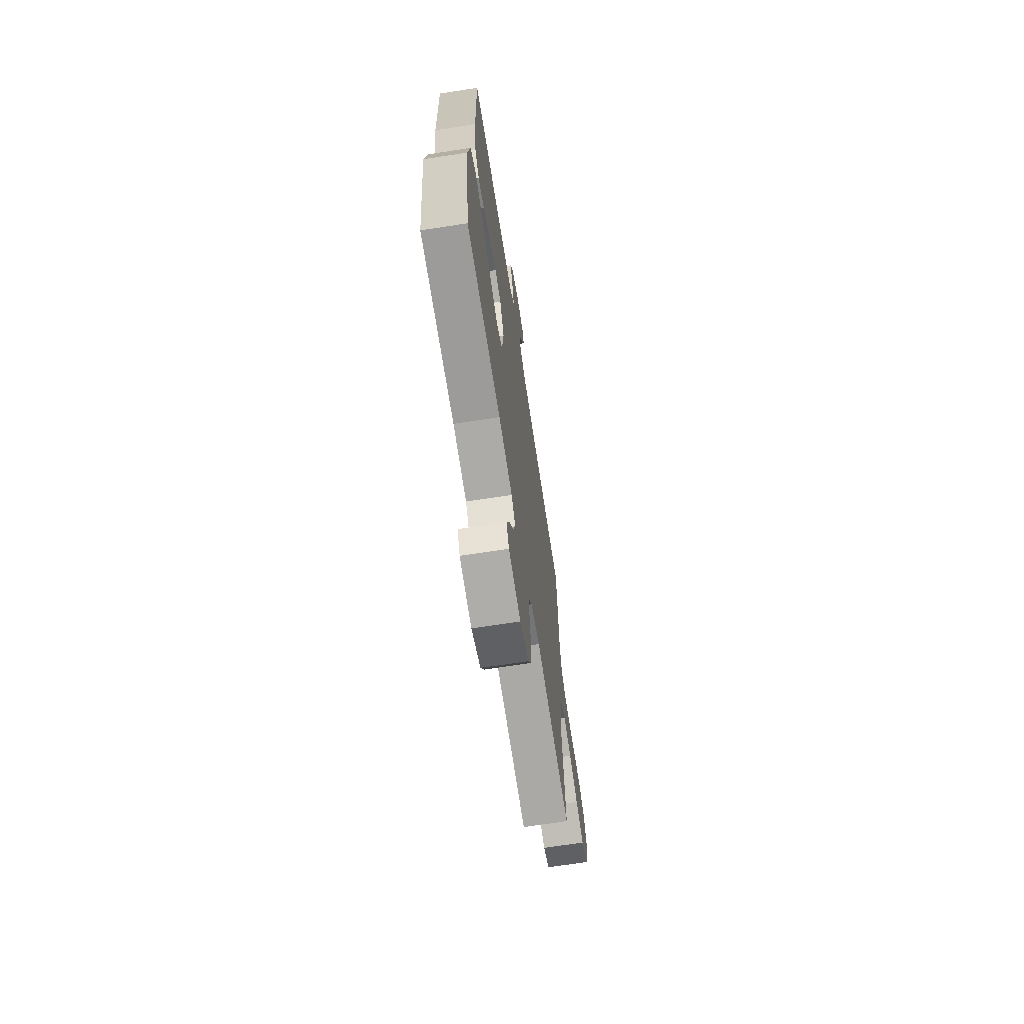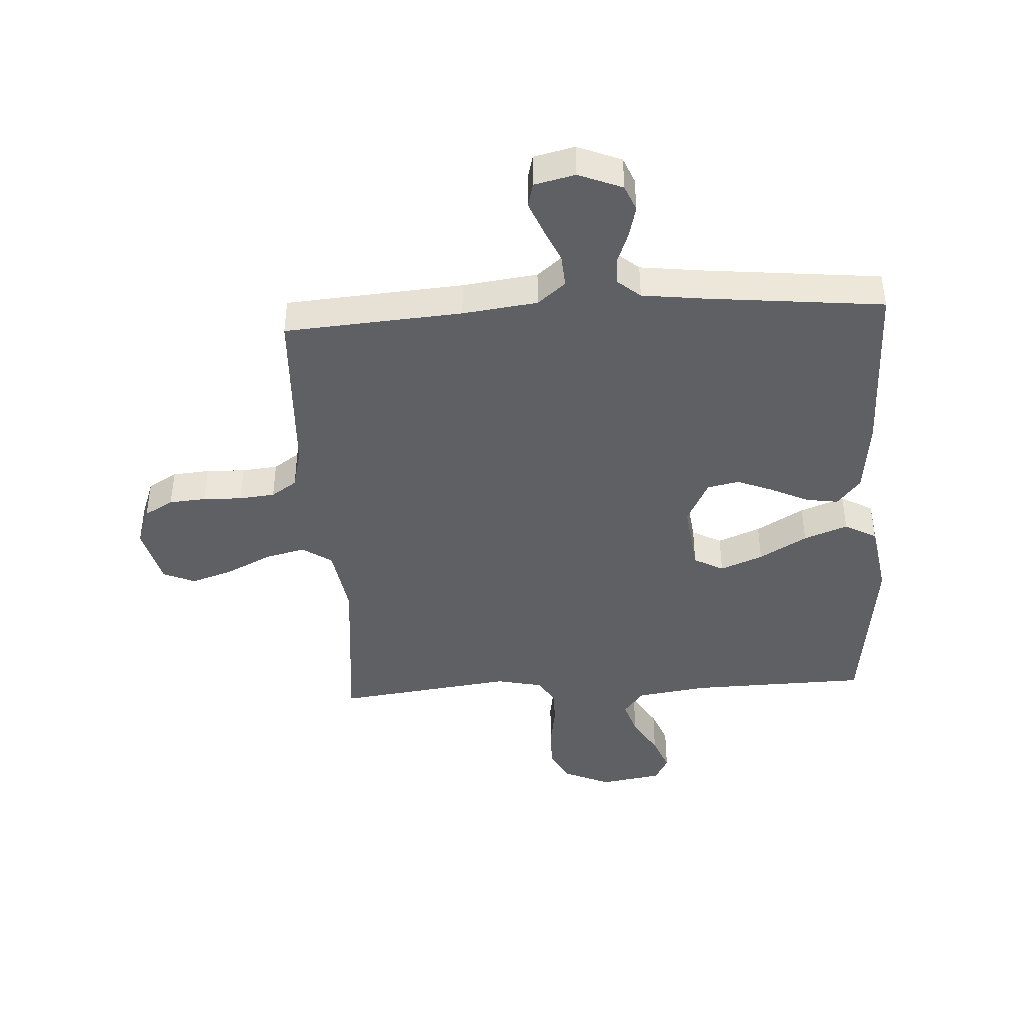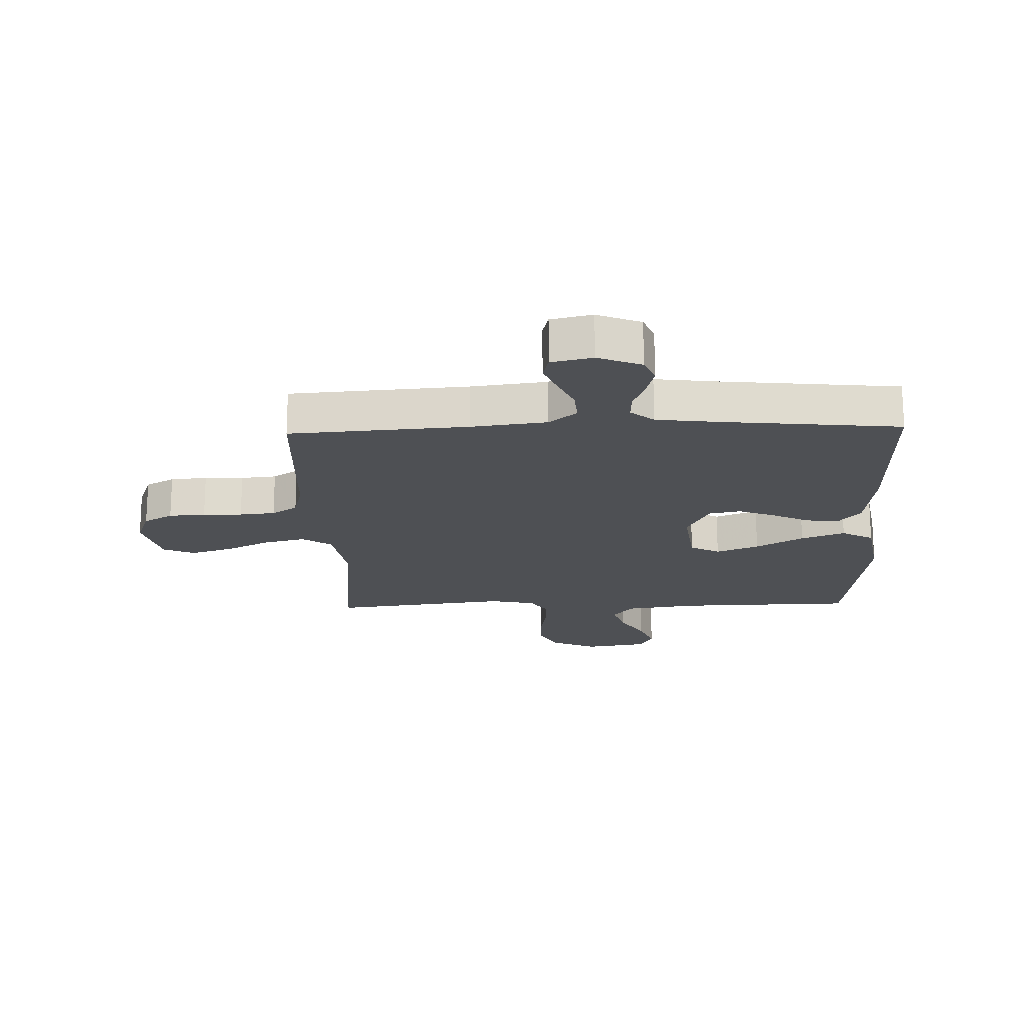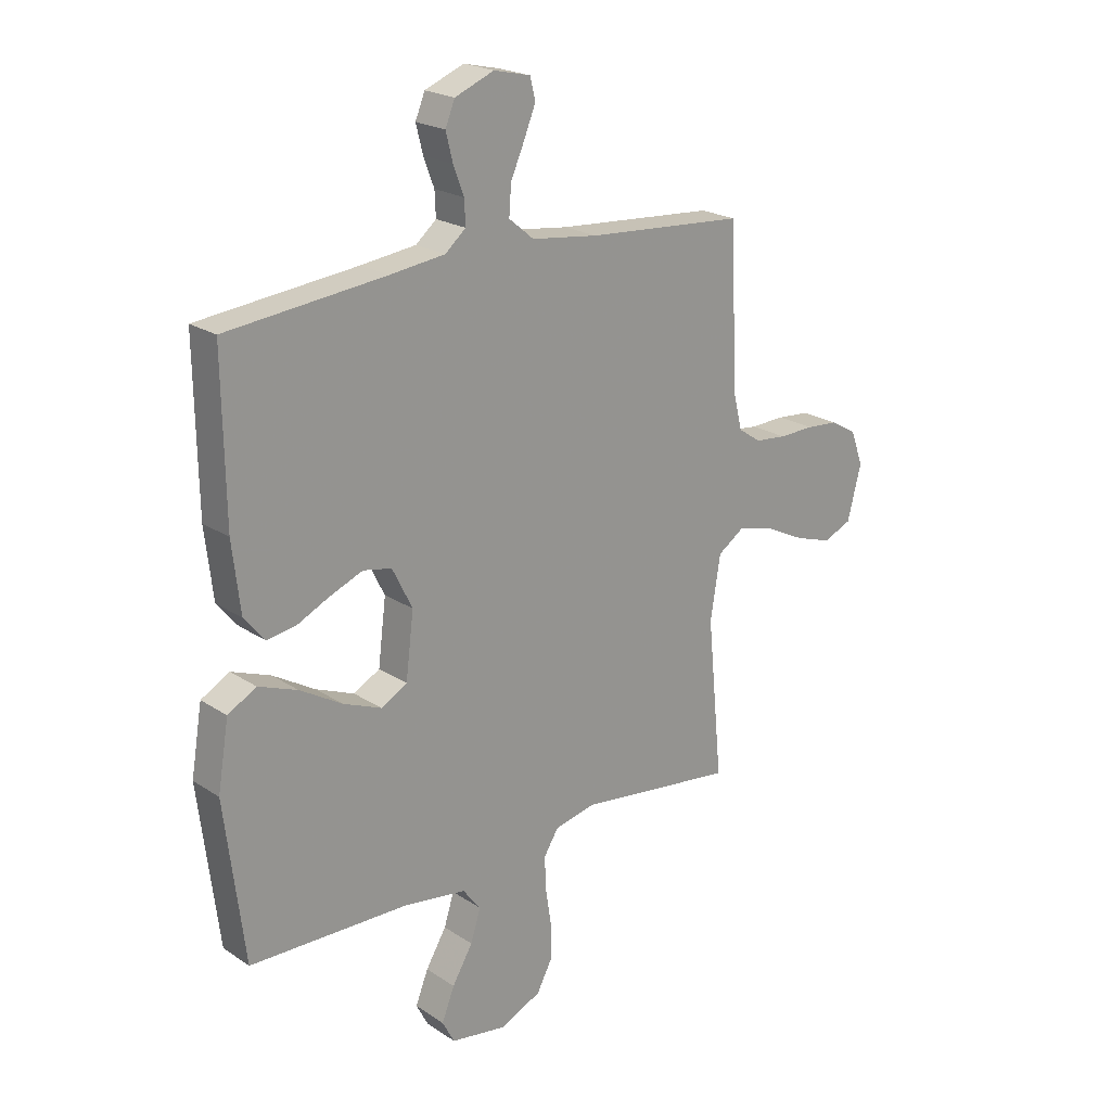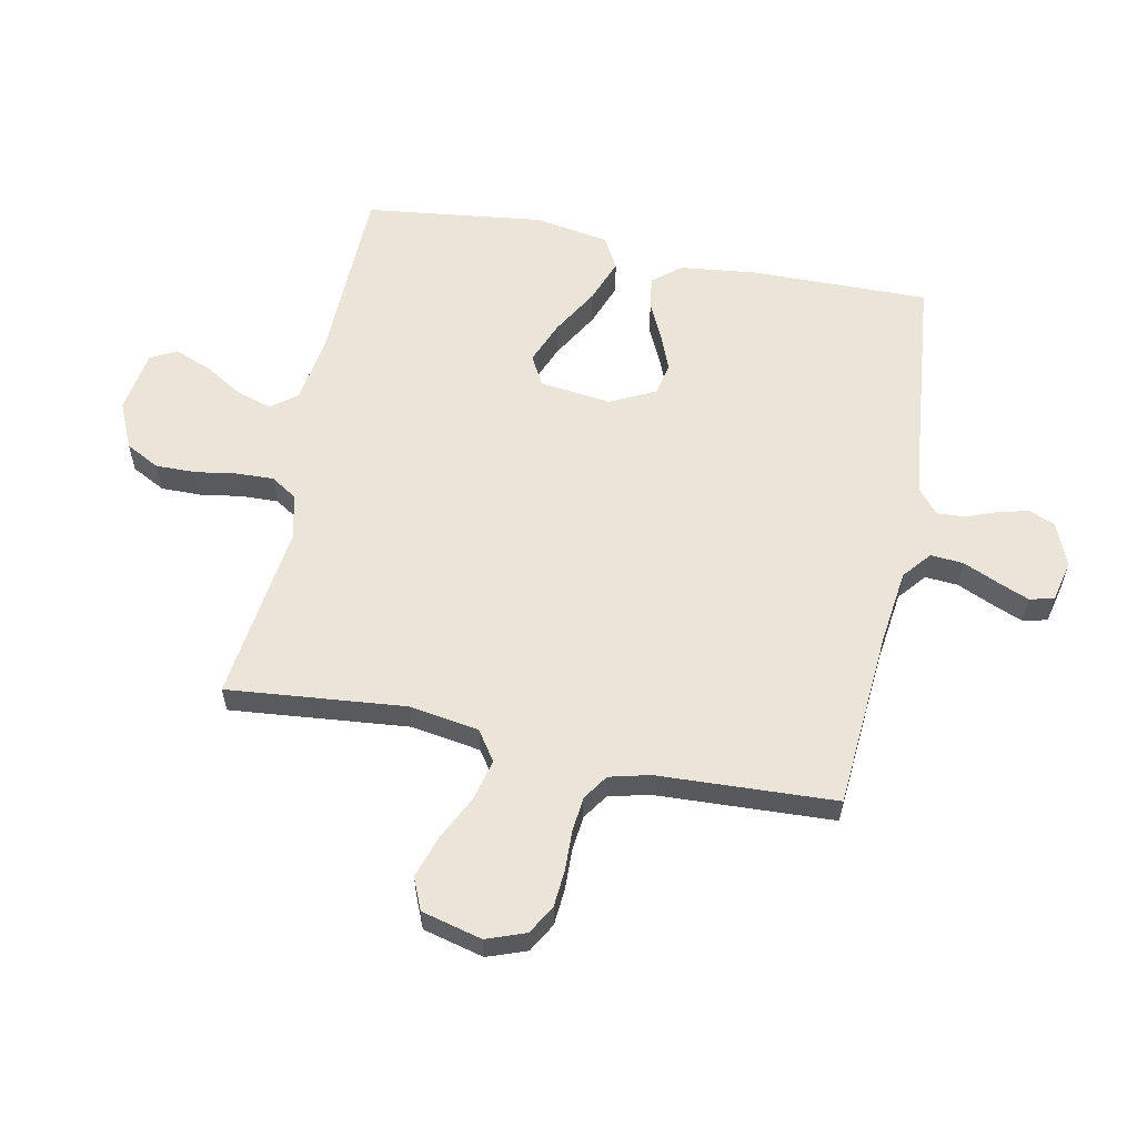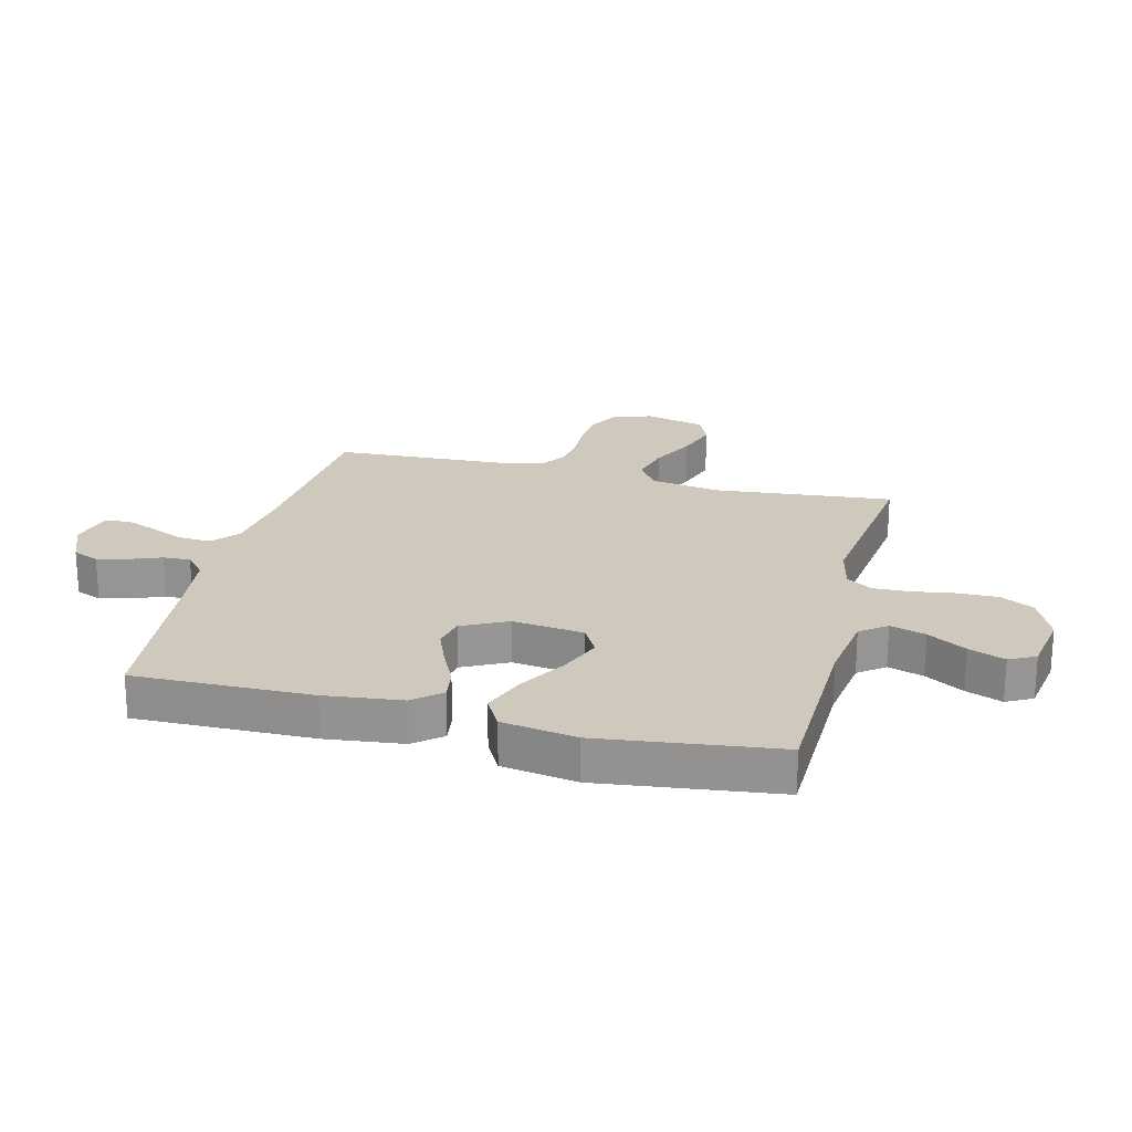
<metadata>
{"format":"obj","ext":"obj","renderer":"f3d","projection":"perspective","resolution":1024,"background":"white","views":[{"elev":-68.5,"azim":98.8,"up":"+Z"},{"elev":-42.6,"azim":3.4,"up":"+Y"},{"elev":-18.9,"azim":1.8,"up":"+Y"},{"elev":21.6,"azim":139.0,"up":"+Z"},{"elev":58.8,"azim":-78.6,"up":"+Y"},{"elev":22.4,"azim":104.1,"up":"+Y"}]}
</metadata>
<code>
v 0.5 0.07 -0.5
v 0.2 0.07 -0.507
v 0.08 0.07 -0.524
v 0.046 0.07 -0.568
v 0.065 0.07 -0.628
v 0.104 0.07 -0.693
v 0.128 0.07 -0.754
v 0.105 0.07 -0.798
v 0 0.07 -0.815
v -0.079 0.07 -0.78
v -0.109 0.07 -0.723
v -0.108 0.07 -0.655
v -0.097 0.07 -0.585
v -0.095 0.07 -0.523
v -0.123 0.07 -0.479
v -0.2 0.07 -0.462
v -0.5 0.07 -0.5
v -0.471 0.07 -0.2
v -0.49 0.07 -0.082
v -0.54 0.07 -0.048
v -0.609 0.07 -0.065
v -0.684 0.07 -0.102
v -0.755 0.07 -0.125
v -0.809 0.07 -0.102
v -0.835 0.07 0
v -0.811 0.07 0.066
v -0.762 0.07 0.094
v -0.7 0.07 0.099
v -0.634 0.07 0.097
v -0.574 0.07 0.103
v -0.531 0.07 0.132
v -0.514 0.07 0.2
v -0.5 0.07 0.5
v -0.2 0.07 0.522
v -0.074 0.07 0.538
v -0.027 0.07 0.577
v -0.031 0.07 0.632
v -0.057 0.07 0.691
v -0.079 0.07 0.745
v -0.069 0.07 0.786
v 0 0.07 0.802
v 0.074 0.07 0.772
v 0.092 0.07 0.728
v 0.079 0.07 0.676
v 0.059 0.07 0.623
v 0.057 0.07 0.577
v 0.096 0.07 0.544
v 0.2 0.07 0.531
v 0.5 0.07 0.5
v 0.496 0.07 0.2
v 0.481 0.07 0.071
v 0.442 0.07 0.024
v 0.388 0.07 0.032
v 0.325 0.07 0.062
v 0.263 0.07 0.087
v 0.209 0.07 0.076
v 0.171 0.07 0
v 0.186 0.07 -0.121
v 0.236 0.07 -0.148
v 0.308 0.07 -0.119
v 0.388 0.07 -0.072
v 0.462 0.07 -0.044
v 0.516 0.07 -0.074
v 0.537 0.07 -0.2
v 0.5 0 -0.5
v 0.2 0 -0.507
v 0.08 0 -0.524
v 0.046 0 -0.568
v 0.065 0 -0.628
v 0.104 0 -0.693
v 0.128 0 -0.754
v 0.105 0 -0.798
v 0 0 -0.815
v -0.079 0 -0.78
v -0.109 0 -0.723
v -0.108 0 -0.655
v -0.097 0 -0.585
v -0.095 0 -0.523
v -0.123 0 -0.479
v -0.2 0 -0.462
v -0.5 0 -0.5
v -0.471 0 -0.2
v -0.49 0 -0.082
v -0.54 0 -0.048
v -0.609 0 -0.065
v -0.684 0 -0.102
v -0.755 0 -0.125
v -0.809 0 -0.102
v -0.835 0 0
v -0.811 0 0.066
v -0.762 0 0.094
v -0.7 0 0.099
v -0.634 0 0.097
v -0.574 0 0.103
v -0.531 0 0.132
v -0.514 0 0.2
v -0.5 0 0.5
v -0.2 0 0.522
v -0.074 0 0.538
v -0.027 0 0.577
v -0.031 0 0.632
v -0.057 0 0.691
v -0.079 0 0.745
v -0.069 0 0.786
v 0 0 0.802
v 0.074 0 0.772
v 0.092 0 0.728
v 0.079 0 0.676
v 0.059 0 0.623
v 0.057 0 0.577
v 0.096 0 0.544
v 0.2 0 0.531
v 0.5 0 0.5
v 0.496 0 0.2
v 0.481 0 0.071
v 0.442 0 0.024
v 0.388 0 0.032
v 0.325 0 0.062
v 0.263 0 0.087
v 0.209 0 0.076
v 0.171 0 0
v 0.186 0 -0.121
v 0.236 0 -0.148
v 0.308 0 -0.119
v 0.388 0 -0.072
v 0.462 0 -0.044
v 0.516 0 -0.074
v 0.537 0 -0.2
f 63 64 1 2
f 60 61 62 63
f 59 60 63 2
f 58 59 2 3
f 57 58 3 4
f 51 52 53 54
f 51 54 55
f 48 49 50 51
f 47 48 51 55
f 46 47 55 56
f 42 43 44 45
f 40 41 42 45
f 40 45 46
f 37 38 39 40
f 37 40 46 56
f 32 33 34
f 31 32 34 35
f 26 27 28 29
f 26 29 30
f 25 26 30
f 24 25 30
f 21 22 23 24
f 20 21 24 30
f 19 20 30 31
f 16 17 18
f 15 16 18 19
f 10 11 12 13
f 10 13 14
f 9 10 14
f 8 9 14
f 5 6 7 8
f 4 5 8 14
f 57 4 14 15
f 36 37 56 57
f 31 35 36 57
f 15 19 31 57
f 66 65 128 127
f 127 126 125 124
f 66 127 124 123
f 67 66 123 122
f 68 67 122 121
f 118 117 116 115
f 119 118 115
f 115 114 113 112
f 119 115 112 111
f 120 119 111 110
f 109 108 107 106
f 109 106 105 104
f 110 109 104
f 104 103 102 101
f 120 110 104 101
f 98 97 96
f 99 98 96 95
f 93 92 91 90
f 94 93 90
f 94 90 89
f 94 89 88
f 88 87 86 85
f 94 88 85 84
f 95 94 84 83
f 82 81 80
f 83 82 80 79
f 77 76 75 74
f 78 77 74
f 78 74 73
f 78 73 72
f 72 71 70 69
f 78 72 69 68
f 79 78 68 121
f 121 120 101 100
f 121 100 99 95
f 121 95 83 79
f 1 65 66 2
f 2 66 67 3
f 3 67 68 4
f 4 68 69 5
f 5 69 70 6
f 6 70 71 7
f 7 71 72 8
f 8 72 73 9
f 9 73 74 10
f 10 74 75 11
f 11 75 76 12
f 12 76 77 13
f 13 77 78 14
f 14 78 79 15
f 15 79 80 16
f 16 80 81 17
f 17 81 82 18
f 18 82 83 19
f 19 83 84 20
f 20 84 85 21
f 21 85 86 22
f 22 86 87 23
f 23 87 88 24
f 24 88 89 25
f 25 89 90 26
f 26 90 91 27
f 27 91 92 28
f 28 92 93 29
f 29 93 94 30
f 30 94 95 31
f 31 95 96 32
f 32 96 97 33
f 33 97 98 34
f 34 98 99 35
f 35 99 100 36
f 36 100 101 37
f 37 101 102 38
f 38 102 103 39
f 39 103 104 40
f 40 104 105 41
f 41 105 106 42
f 42 106 107 43
f 43 107 108 44
f 44 108 109 45
f 45 109 110 46
f 46 110 111 47
f 47 111 112 48
f 48 112 113 49
f 49 113 114 50
f 50 114 115 51
f 51 115 116 52
f 52 116 117 53
f 53 117 118 54
f 54 118 119 55
f 55 119 120 56
f 56 120 121 57
f 57 121 122 58
f 58 122 123 59
f 59 123 124 60
f 60 124 125 61
f 61 125 126 62
f 62 126 127 63
f 63 127 128 64
f 64 128 65 1

</code>
